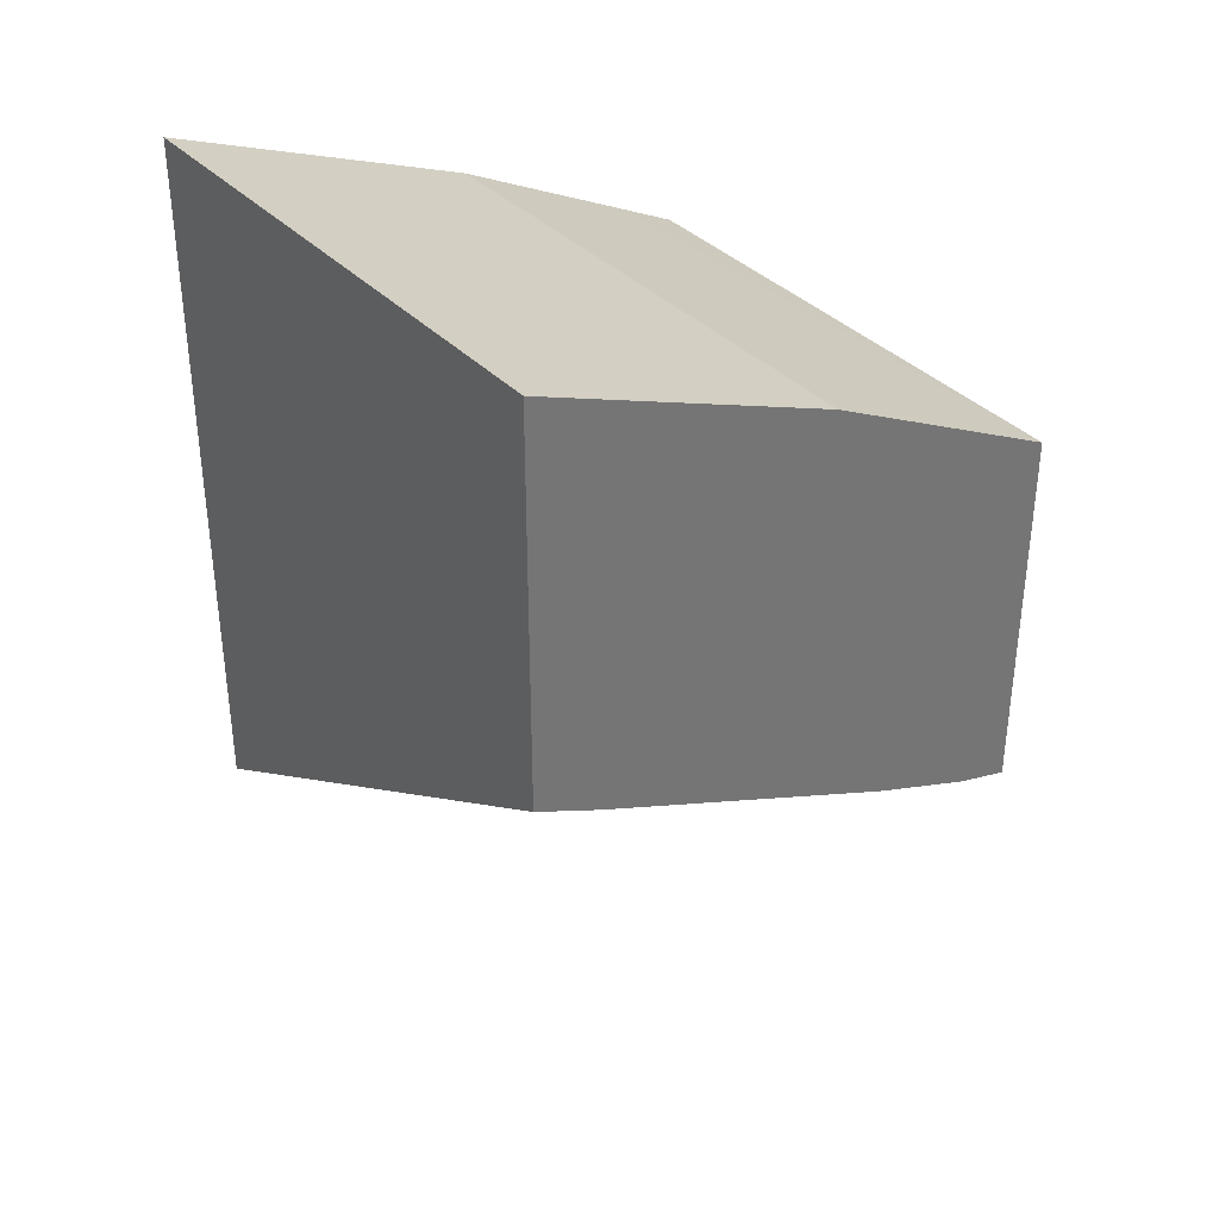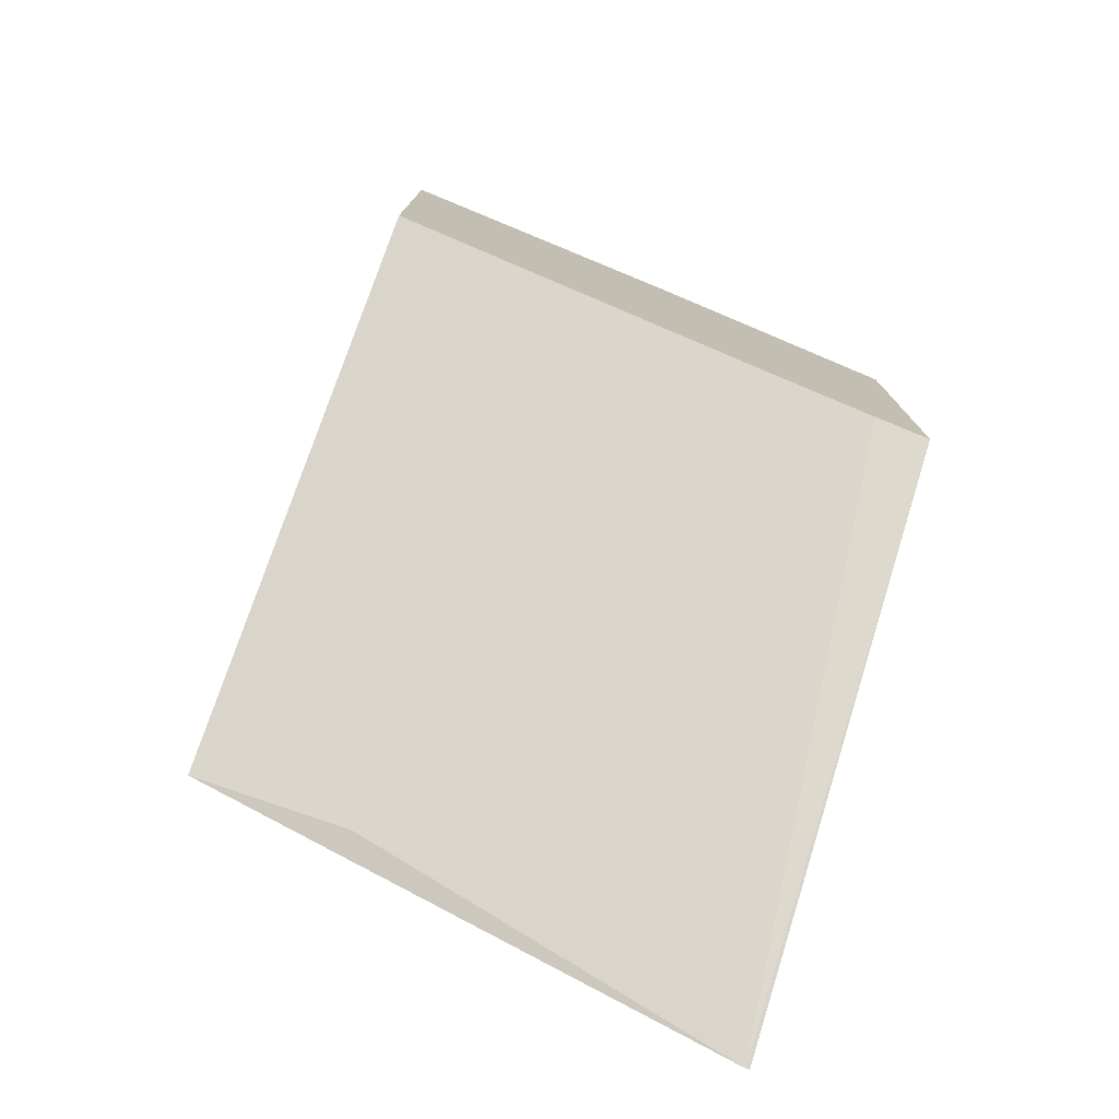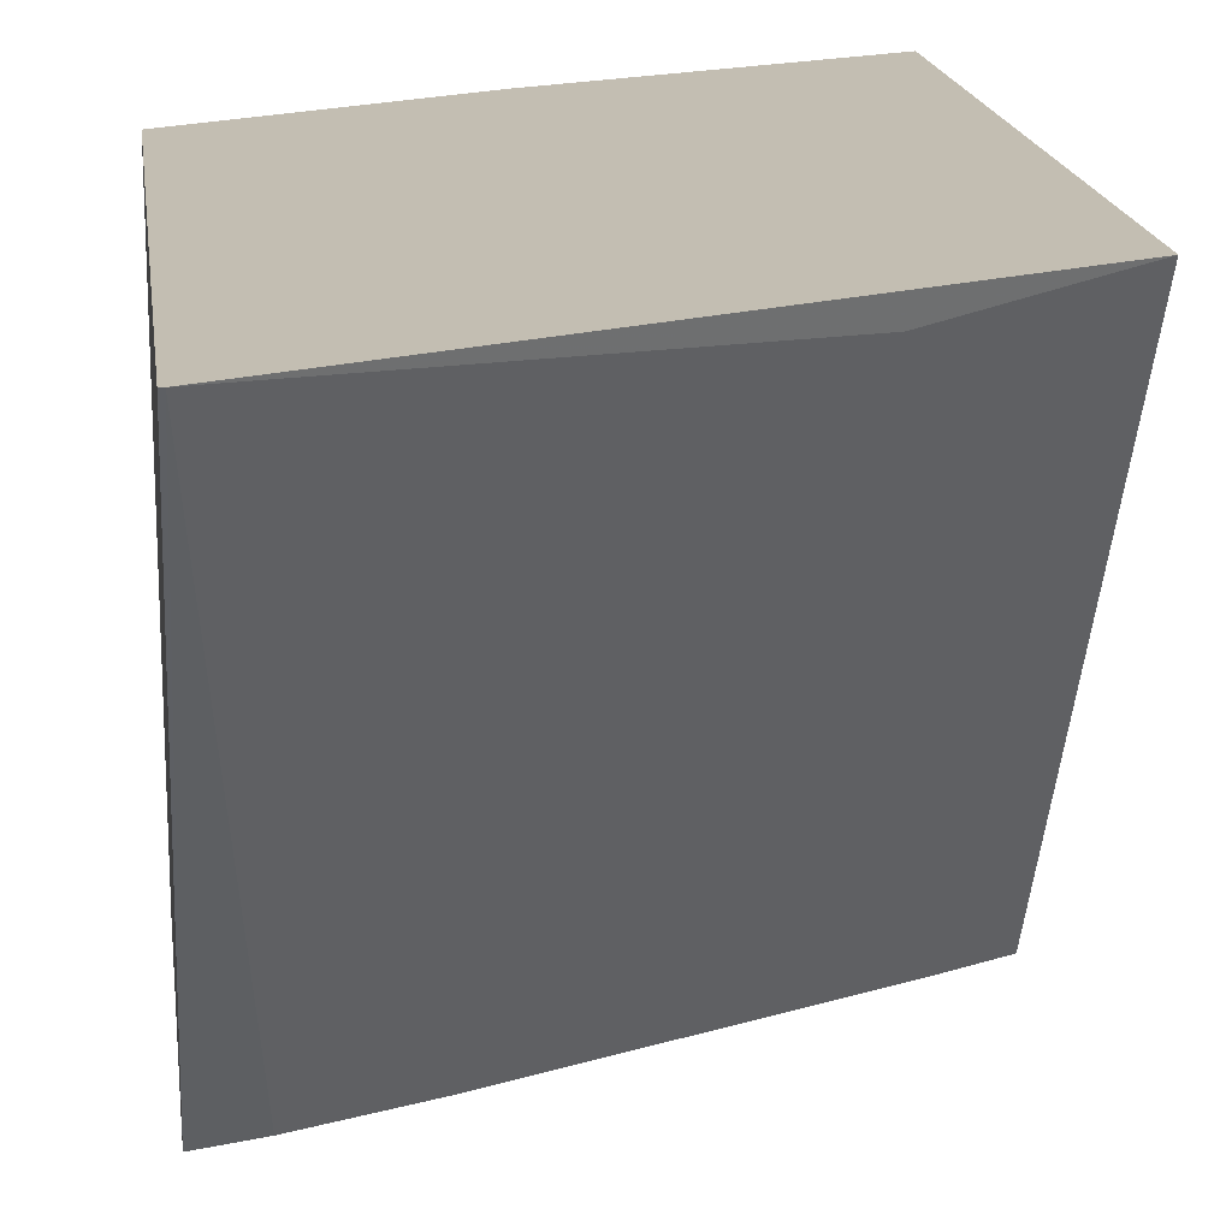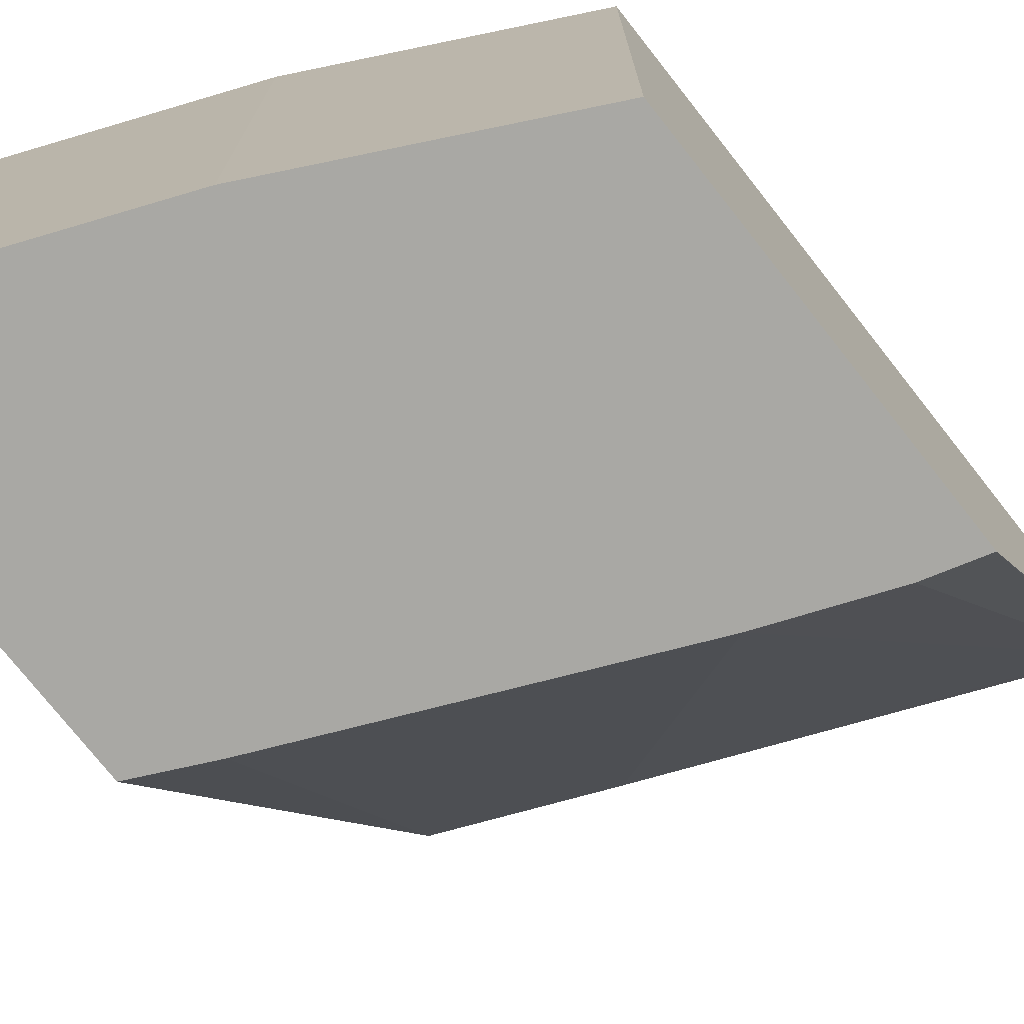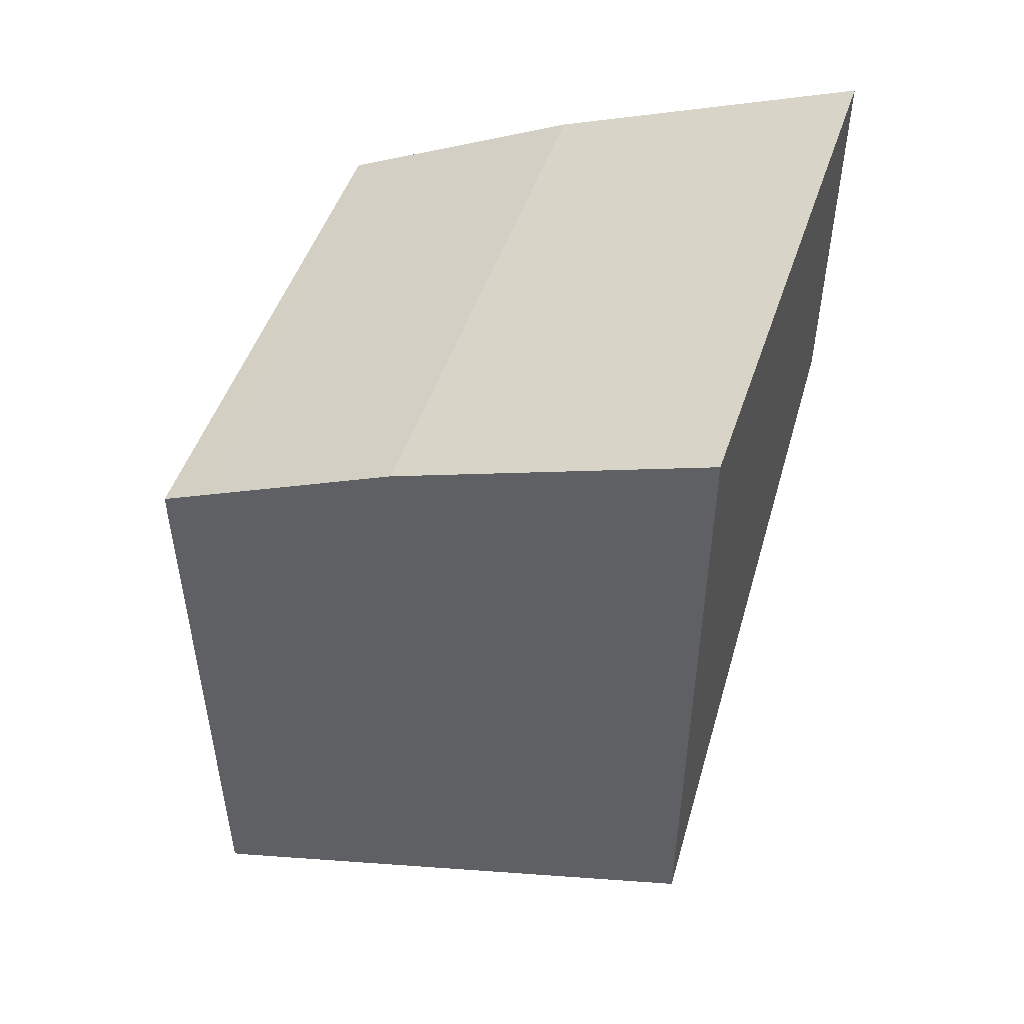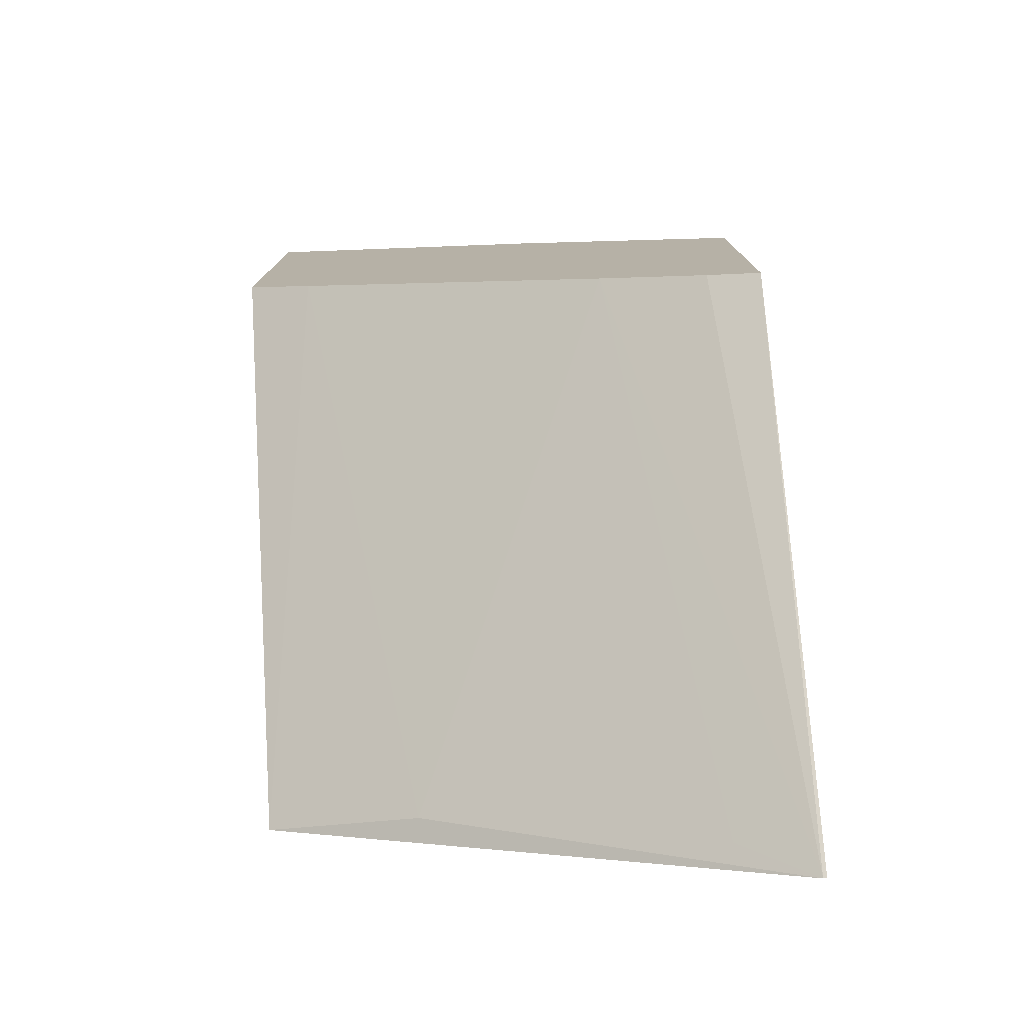
<metadata>
{"format":"obj","ext":"obj","renderer":"f3d","projection":"perspective","resolution":1024,"background":"white","views":[{"elev":35.9,"azim":-36.7,"up":"+Z"},{"elev":-76.8,"azim":-20.4,"up":"+Z"},{"elev":17.5,"azim":172.6,"up":"+Y"},{"elev":-74.9,"azim":38.2,"up":"+Y"},{"elev":49.8,"azim":-161.6,"up":"+Z"},{"elev":-77.0,"azim":4.4,"up":"+Z"}]}
</metadata>
<code>
v 0.2901 0.2273 0.6117
v 0.2595 0.2273 0.627
v 0.2901 -0.05288 0.6117
v 0.2901 0.2273 0.2558
v 0.1951 0.2273 0.6592
v 0.2047 -0.05288 0.6544
v 0.2901 -0.05288 0.4147
v 0.288 0.2273 0.2558
v 0.161 0.2273 0.6763
v 0.161 -0.05288 0.6763
v 0.2617 -0.05288 0.4228
v 0.2469 0.2147 0.2791
v 0.08588 0.2147 0.3435
v 0.001121 0.2273 0.3741
v 0.2047 -0.05288 0.4451
v 0.001121 0.2273 0.7401
v 0.001121 -0.05288 0.7401
v 0.03636 -0.05288 0.5194
v 0.001121 -0.05288 0.5362
f 5 9 10
f 5 10 6
f 7 11 8
f 8 12 13
f 8 13 14
f 8 11 15
f 8 15 12
f 13 15 18
f 9 17 10
f 12 15 13
f 13 18 14
f 14 18 19
f 14 19 17
f 14 17 16
f 4 7 8
f 9 16 17
f 3 11 7
f 3 17 19
f 3 18 15
f 3 15 11
f 1 2 3
f 1 7 4
f 1 4 8
f 1 8 14
f 1 14 16
f 1 16 9
f 1 3 7
f 1 5 2
f 1 9 5
f 3 10 17
f 3 19 18
f 2 6 3
f 2 5 6
f 3 6 10

</code>
